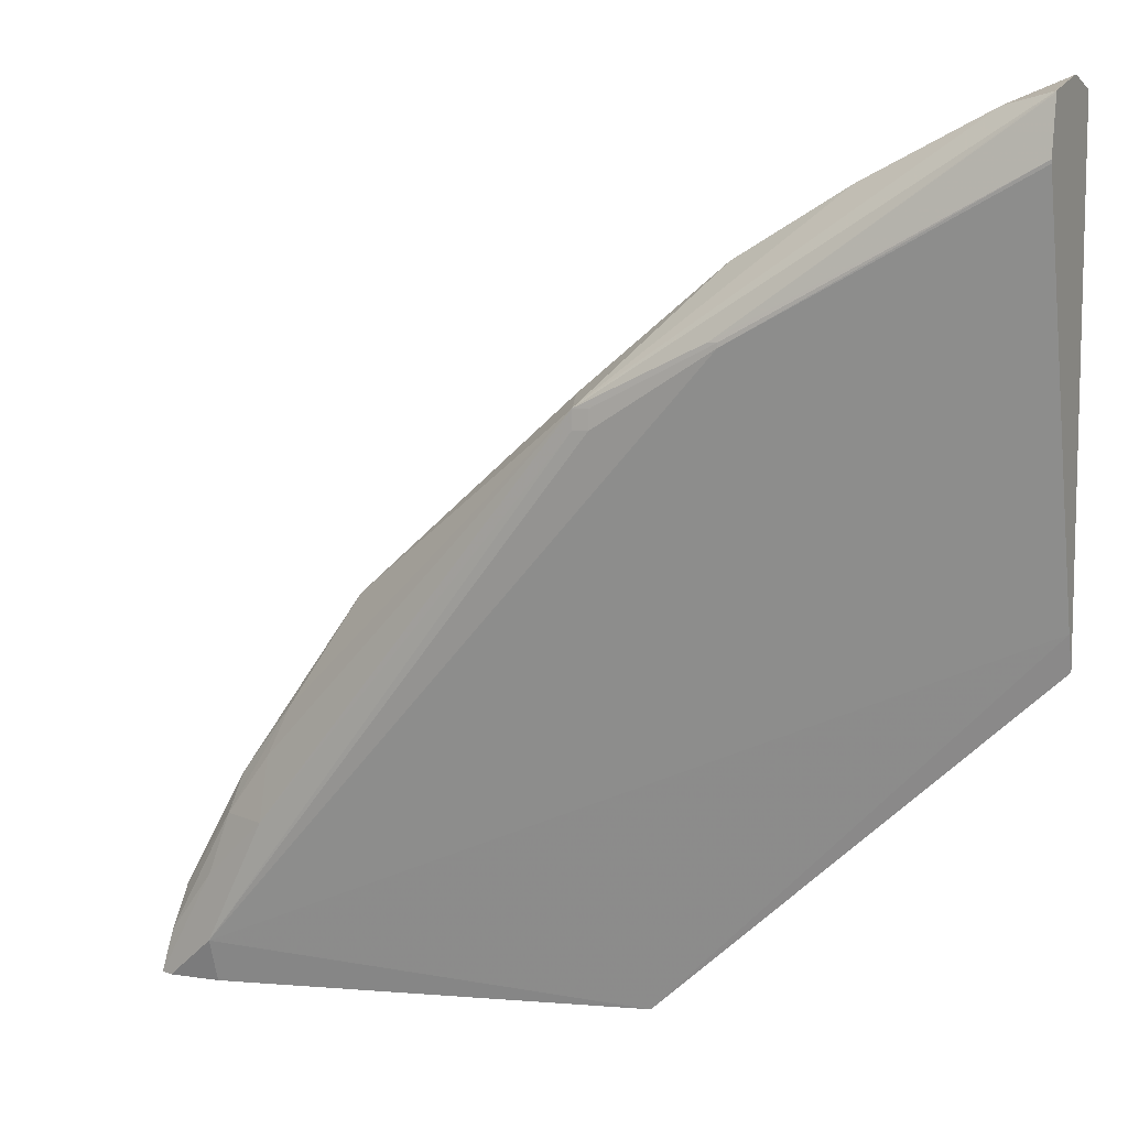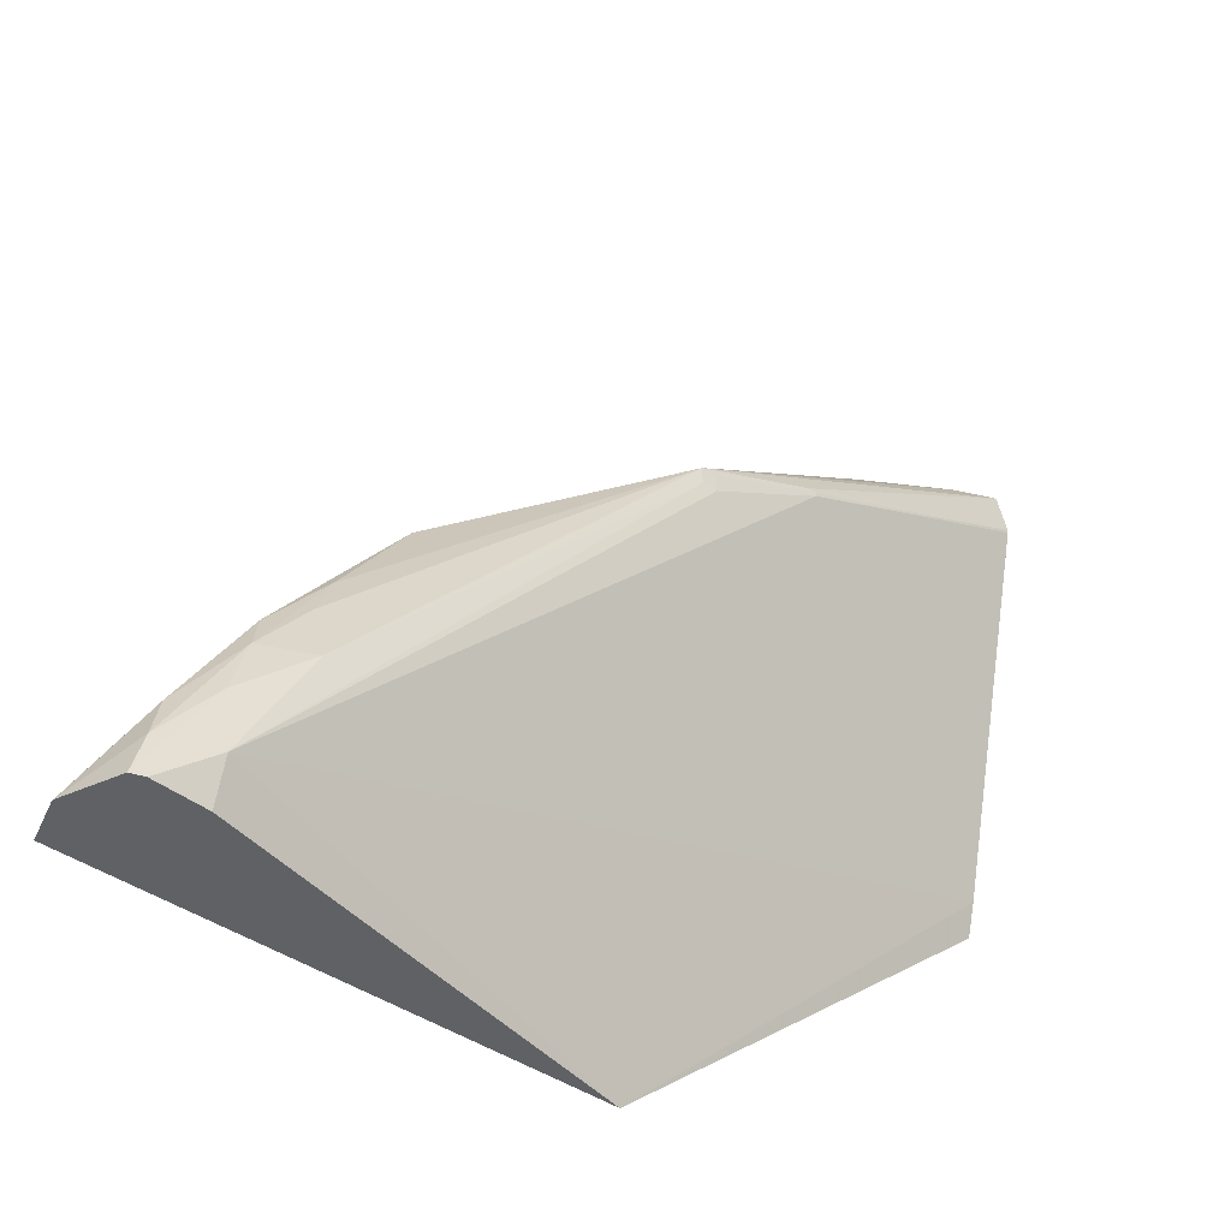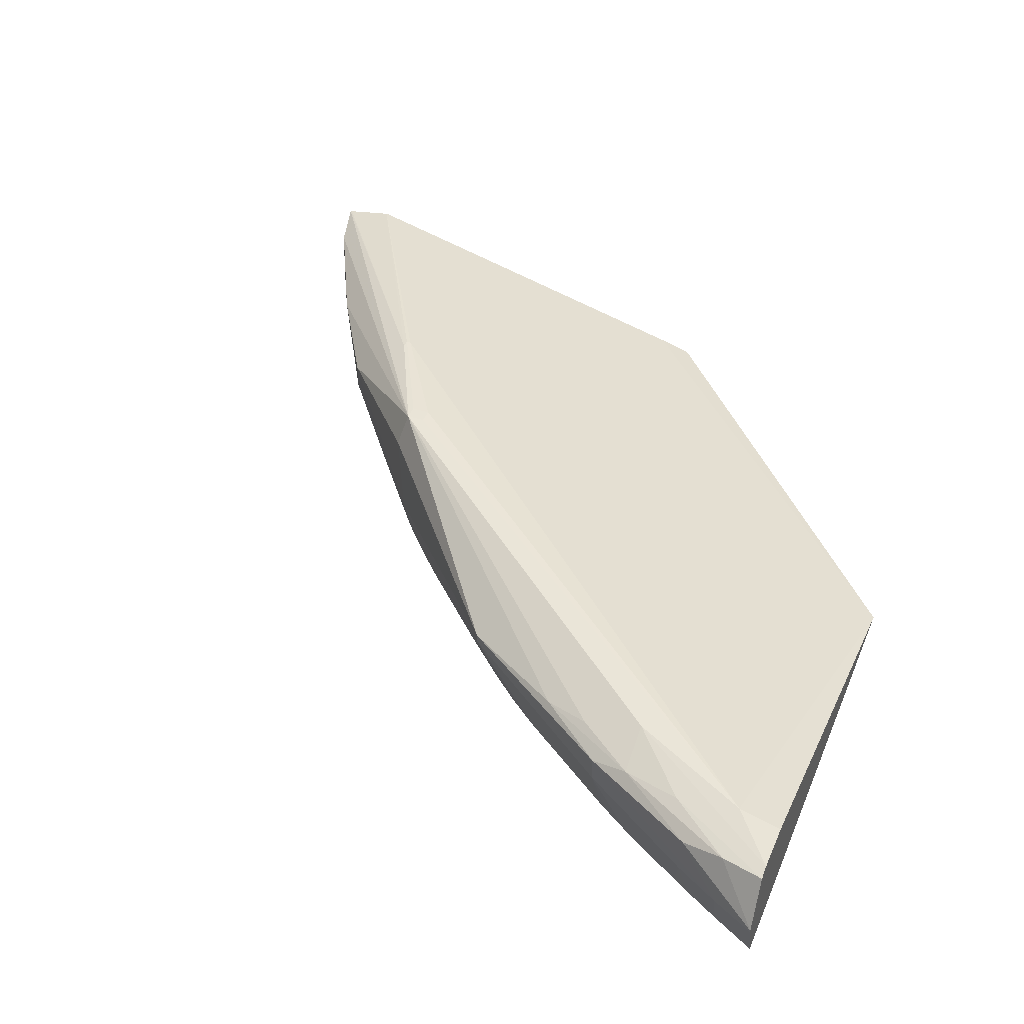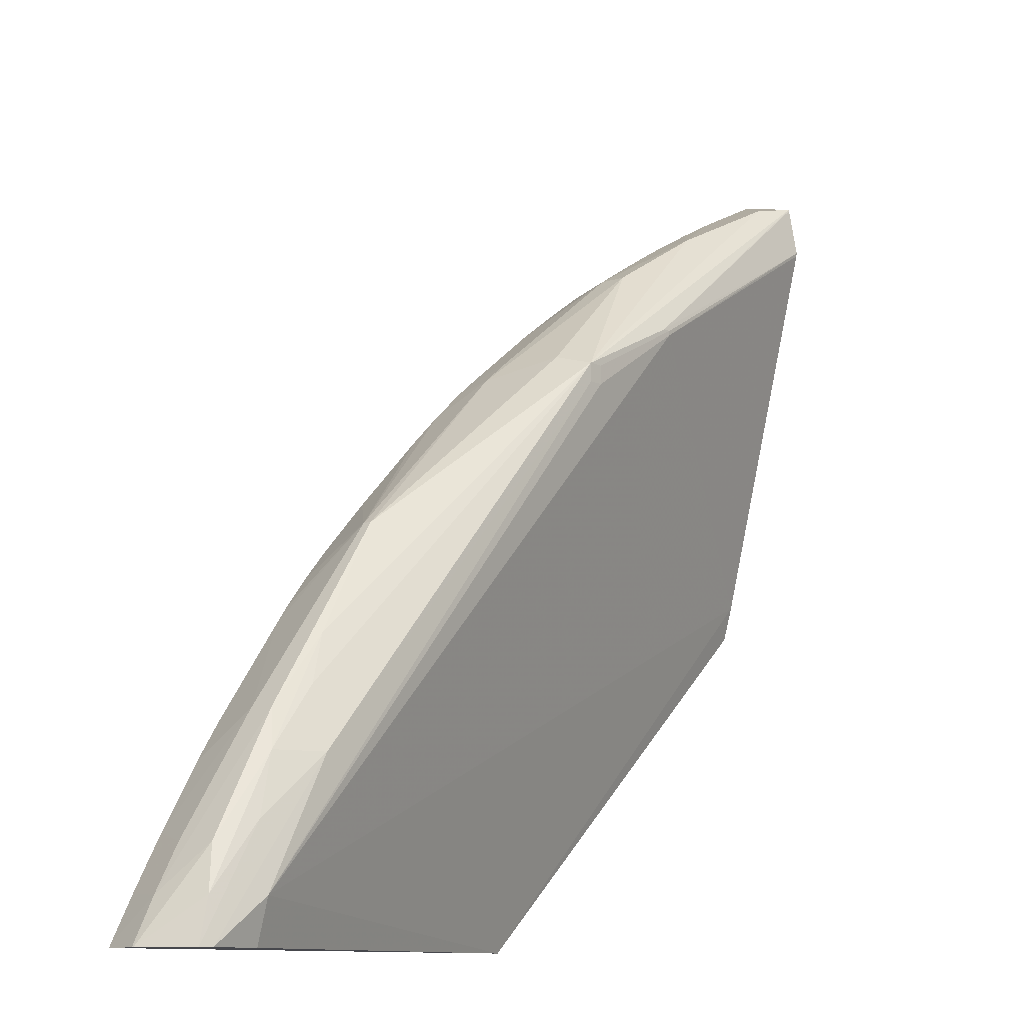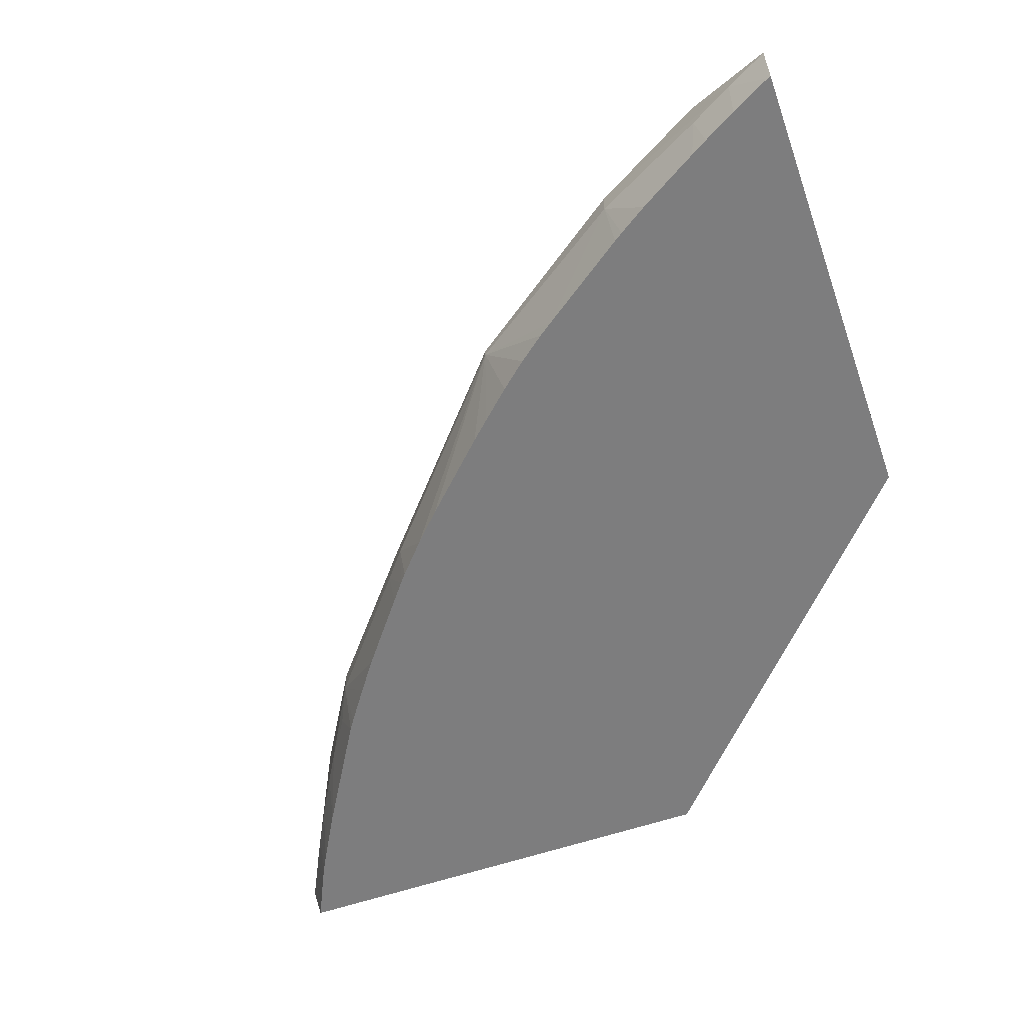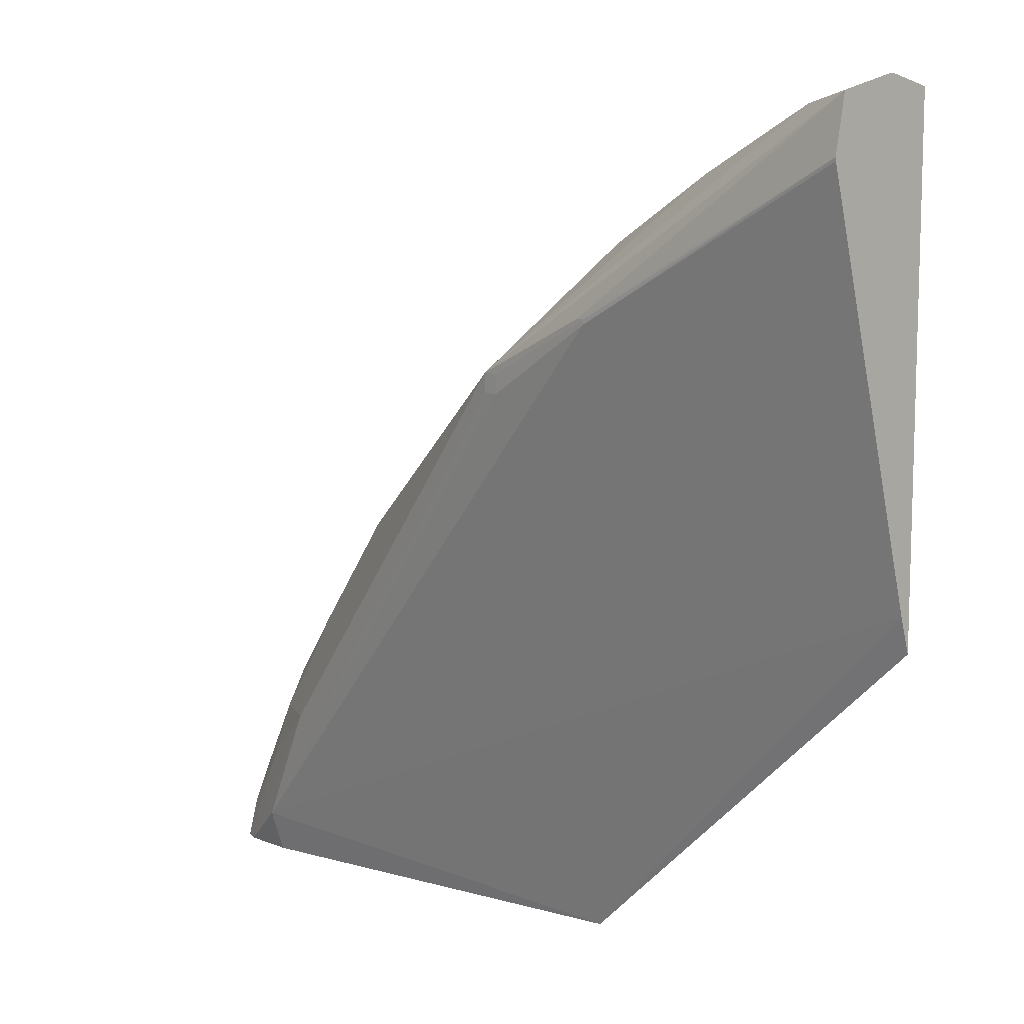
<metadata>
{"format":"obj","ext":"obj","renderer":"f3d","projection":"perspective","resolution":1024,"background":"white","views":[{"elev":9.0,"azim":25.1,"up":"+Y"},{"elev":-45.5,"azim":-37.5,"up":"+Y"},{"elev":43.0,"azim":-68.3,"up":"+Z"},{"elev":-11.0,"azim":-48.9,"up":"+Y"},{"elev":-59.1,"azim":-70.7,"up":"+Z"},{"elev":10.4,"azim":48.6,"up":"+Y"}]}
</metadata>
<code>
v -0.01786 0.0392 0.01086
v -0.01786 0.0392 0.01094
v -0.01786 0.03894 0.009908
v -0.01914 0.03834 0.009908
v -0.01902 0.03863 0.01086
v -0.01895 0.03862 0.01202
v -0.01786 0.03889 0.01223
v -0.01786 0.02766 0.009908
v -0.01941 0.0382 0.009908
v -0.01973 0.03827 0.01086
v -0.02182 0.03719 0.01184
v -0.02719 0.03277 0.01309
v -0.01786 0.03885 0.01224
v -0.02435 0.03415 0.01303
v -0.01786 0.02847 0.01014
v -0.02679 0.01953 0.009908
v -0.01977 0.03801 0.009908
v -0.02064 0.03779 0.01086
v -0.02176 0.03716 0.01086
v -0.02438 0.03566 0.01116
v -0.02438 0.03566 0.01181
v -0.02719 0.03233 0.01309
v -0.02684 0.03277 0.01309
v -0.02746 0.03298 0.01229
v -0.03283 0.02844 0.01165
v -0.03447 0.02588 0.01192
v -0.03493 0.02478 0.01213
v -0.03491 0.02338 0.01255
v -0.01786 0.03765 0.01246
v -0.02415 0.03415 0.01303
v -0.01786 0.03757 0.01245
v -0.02415 0.03405 0.01303
v -0.03633 0.02052 0.01244
v -0.03631 0.01953 0.01213
v -0.03813 0.01953 0.009908
v -0.02108 0.03727 0.009908
v -0.02247 0.03675 0.01086
v -0.02361 0.03602 0.01076
v -0.02386 0.0356 0.009908
v -0.0241 0.03544 0.009908
v -0.02498 0.03482 0.009908
v -0.0258 0.03422 0.009908
v -0.02744 0.03294 0.009908
v -0.02759 0.03306 0.01086
v -0.0283 0.03249 0.01086
v -0.02684 0.03233 0.01309
v -0.03283 0.02844 0.01144
v -0.03574 0.02428 0.01181
v -0.03598 0.02338 0.01208
v -0.03641 0.02199 0.01224
v -0.03779 0.01953 0.01211
v -0.0375 0.01953 0.0122
v -0.03837 0.01953 0.01086
v -0.03809 0.0196 0.009908
v -0.02791 0.03256 0.009908
v -0.02815 0.03237 0.009908
v -0.02894 0.03166 0.009908
v -0.03247 0.02804 0.009908
v -0.03306 0.02736 0.009908
v -0.03359 0.02669 0.009908
v -0.03385 0.02633 0.009908
v -0.03574 0.02428 0.0112
v -0.02966 0.03096 0.009908
v -0.03134 0.02925 0.009908
v -0.0318 0.02876 0.009908
v -0.03726 0.02157 0.01086
v -0.03785 0.02052 0.01086
v -0.03726 0.02154 0.01183
v -0.03752 0.02052 0.01206
v -0.03836 0.01953 0.01091
v -0.03757 0.02057 0.009908
v -0.03539 0.02418 0.009908
v -0.03553 0.02397 0.009908
v -0.03599 0.02327 0.009908
v -0.03648 0.02246 0.009908
v -0.03688 0.02179 0.009908
v -0.03712 0.02138 0.009911
v -0.03712 0.02138 0.009908
f 1 2 7
f 1 7 13
f 1 13 29
f 1 29 31
f 1 31 15
f 1 15 8
f 1 8 3
f 1 3 4
f 1 4 5
f 1 5 6
f 1 6 2
f 2 6 7
f 3 8 16
f 3 16 35
f 3 35 54
f 3 54 71
f 3 71 78
f 3 78 76
f 3 76 75
f 3 75 74
f 3 74 73
f 3 73 72
f 3 72 61
f 3 61 60
f 3 60 59
f 3 59 58
f 3 58 65
f 3 65 64
f 3 64 63
f 3 63 57
f 3 57 56
f 3 56 55
f 3 55 43
f 3 43 42
f 3 42 41
f 3 41 40
f 3 40 39
f 3 39 36
f 3 36 17
f 3 17 9
f 3 9 4
f 4 9 10
f 4 10 5
f 5 10 11
f 5 11 6
f 6 11 12
f 6 12 7
f 7 12 14
f 7 14 13
f 8 15 16
f 9 17 10
f 10 17 18
f 10 18 11
f 11 18 19
f 11 19 20
f 11 20 21
f 11 21 12
f 12 22 46
f 12 46 23
f 12 23 30
f 12 30 14
f 12 21 24
f 12 24 25
f 12 25 26
f 12 26 27
f 12 27 28
f 12 28 22
f 13 14 29
f 14 30 29
f 15 31 32
f 15 32 33
f 15 33 16
f 16 33 34
f 16 34 52
f 16 52 51
f 16 51 70
f 16 70 53
f 16 53 35
f 17 36 19
f 17 19 18
f 19 37 20
f 19 36 37
f 20 37 38
f 20 38 39
f 20 39 40
f 20 40 41
f 20 41 42
f 20 42 43
f 20 43 44
f 20 44 21
f 21 44 45
f 21 45 24
f 22 28 33
f 22 33 46
f 23 46 32
f 23 32 30
f 24 45 25
f 25 47 62
f 25 62 48
f 25 48 26
f 25 45 47
f 26 48 49
f 26 49 27
f 27 49 28
f 28 49 50
f 28 50 51
f 28 51 52
f 28 52 33
f 29 30 32
f 29 32 31
f 32 46 33
f 33 52 34
f 35 53 54
f 36 39 37
f 37 39 38
f 43 55 44
f 44 55 45
f 45 55 56
f 45 56 57
f 45 57 47
f 47 58 59
f 47 59 60
f 47 60 61
f 47 61 62
f 47 57 63
f 47 63 64
f 47 64 65
f 47 65 58
f 48 62 66
f 48 66 67
f 48 67 68
f 48 68 49
f 49 68 69
f 49 69 50
f 50 69 51
f 51 69 70
f 53 70 67
f 53 67 54
f 54 67 71
f 61 72 62
f 62 72 73
f 62 73 74
f 62 74 75
f 62 75 76
f 62 76 66
f 66 77 67
f 66 76 77
f 67 77 71
f 67 70 68
f 68 70 69
f 71 77 78
f 76 78 77

</code>
